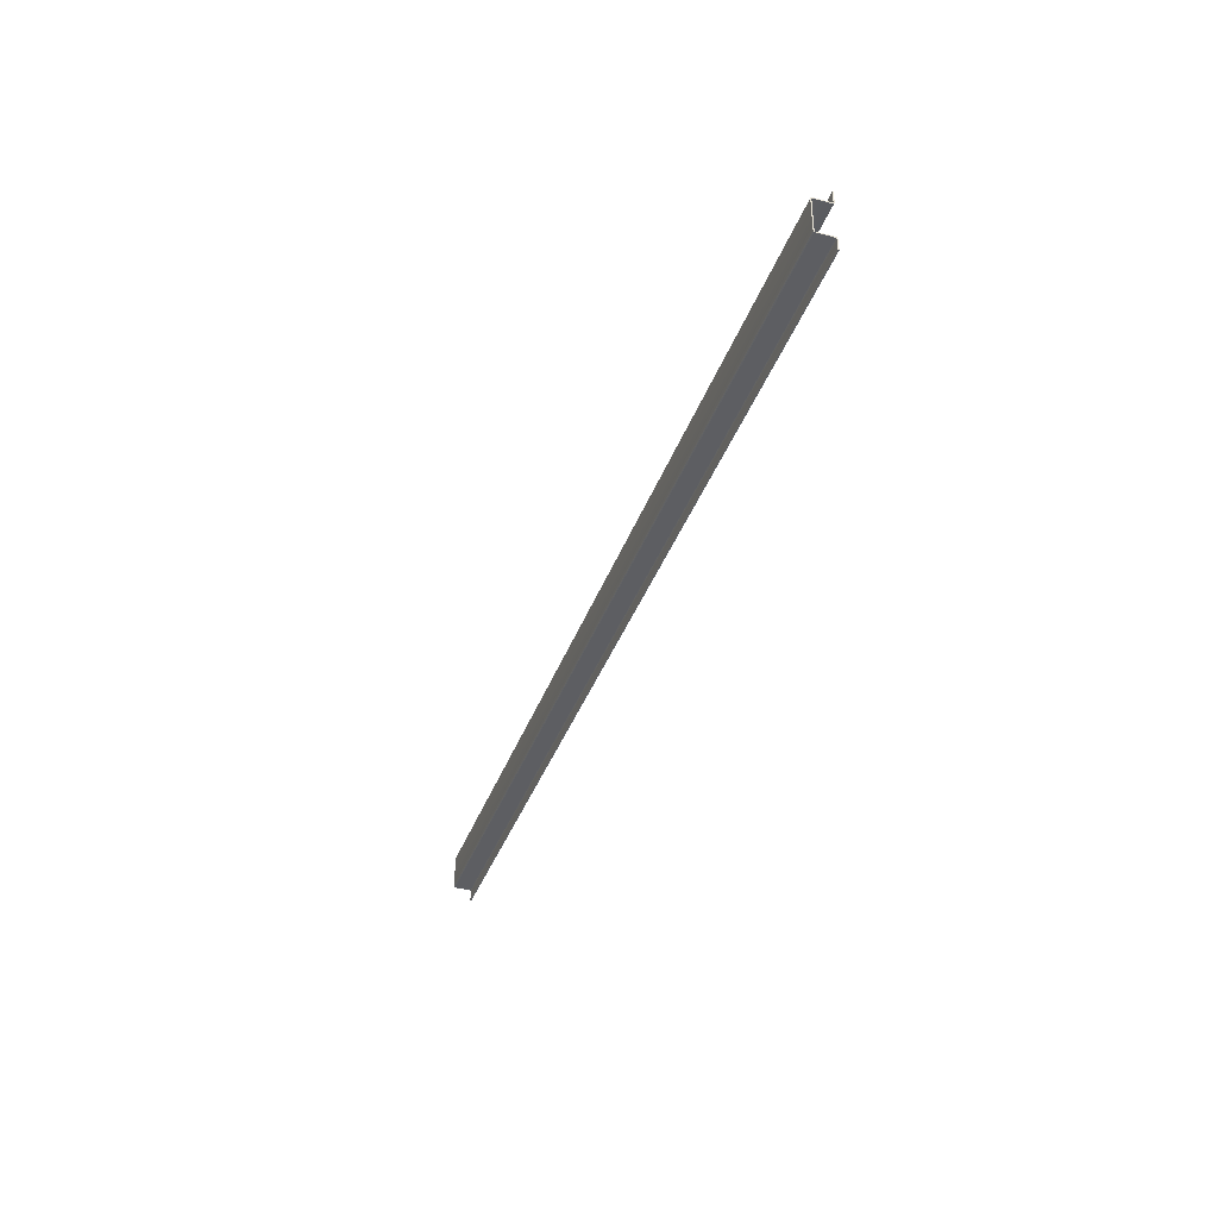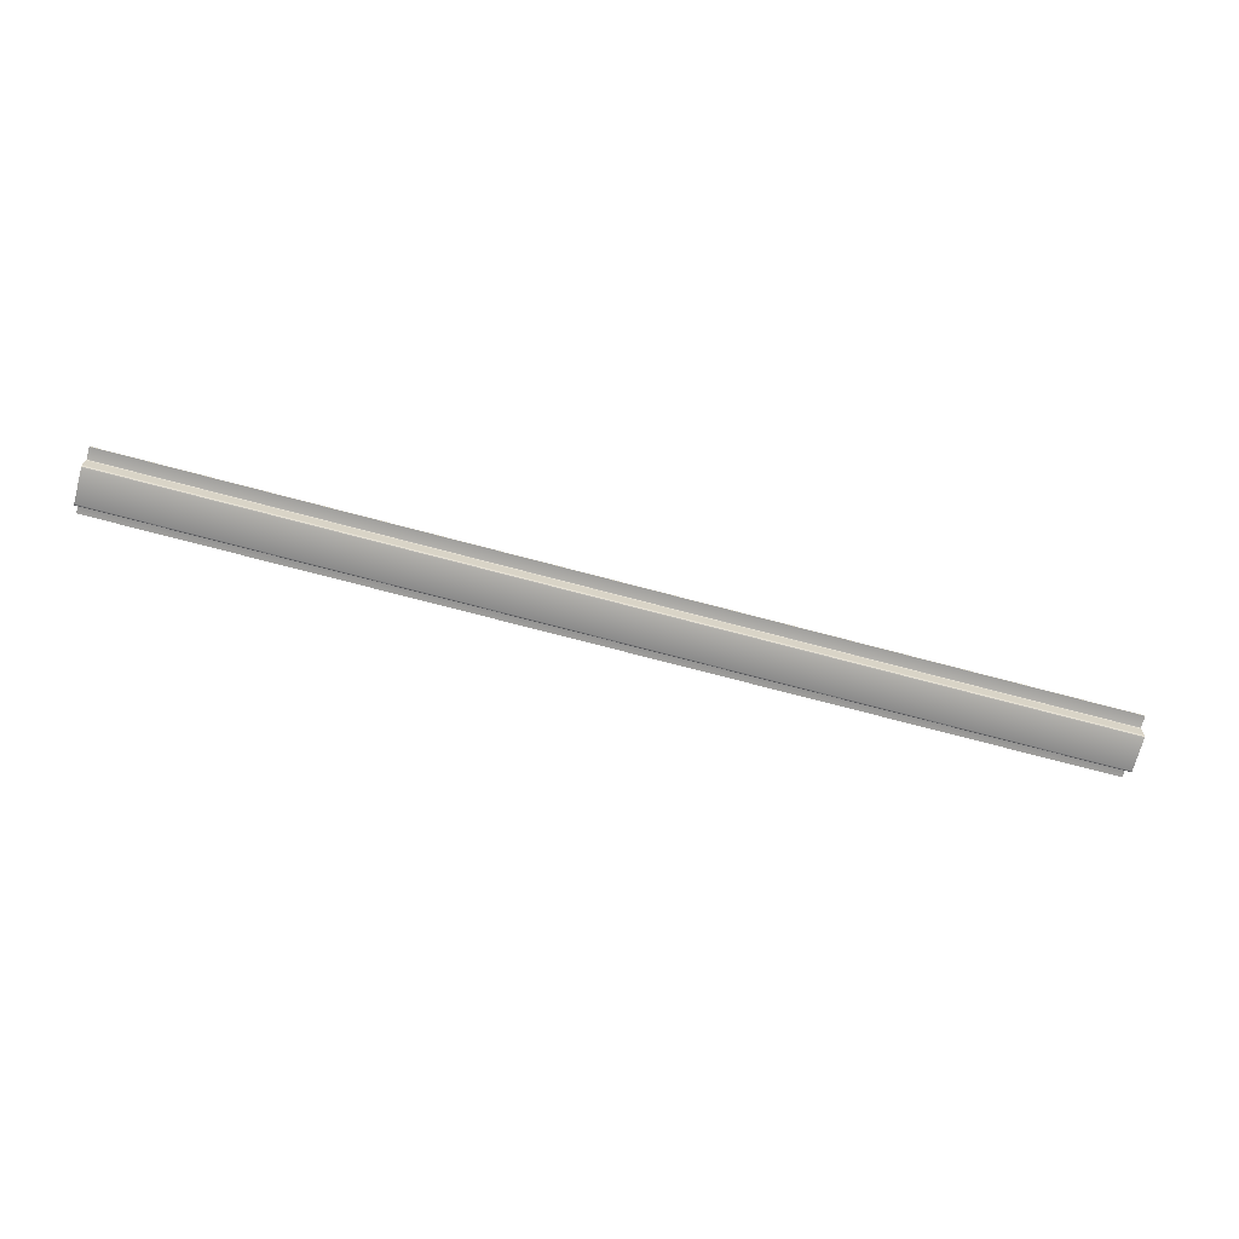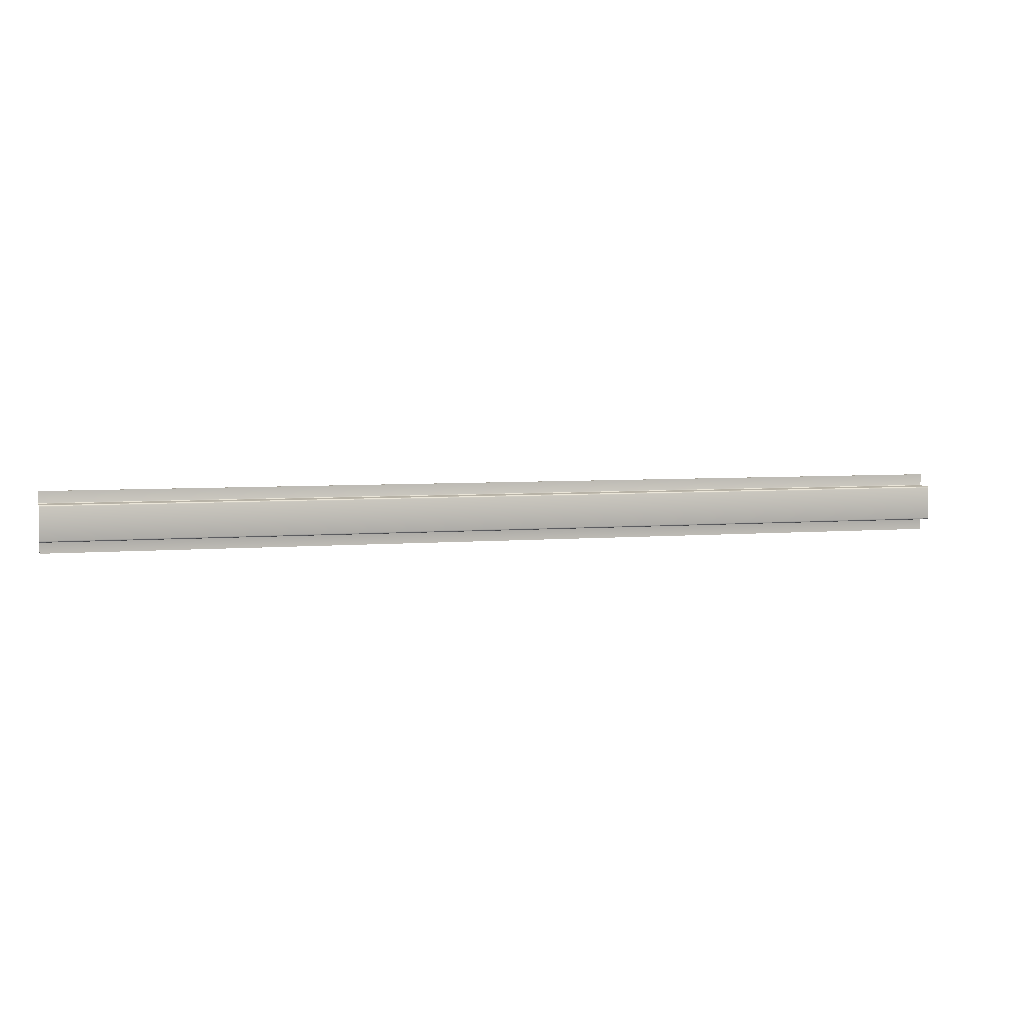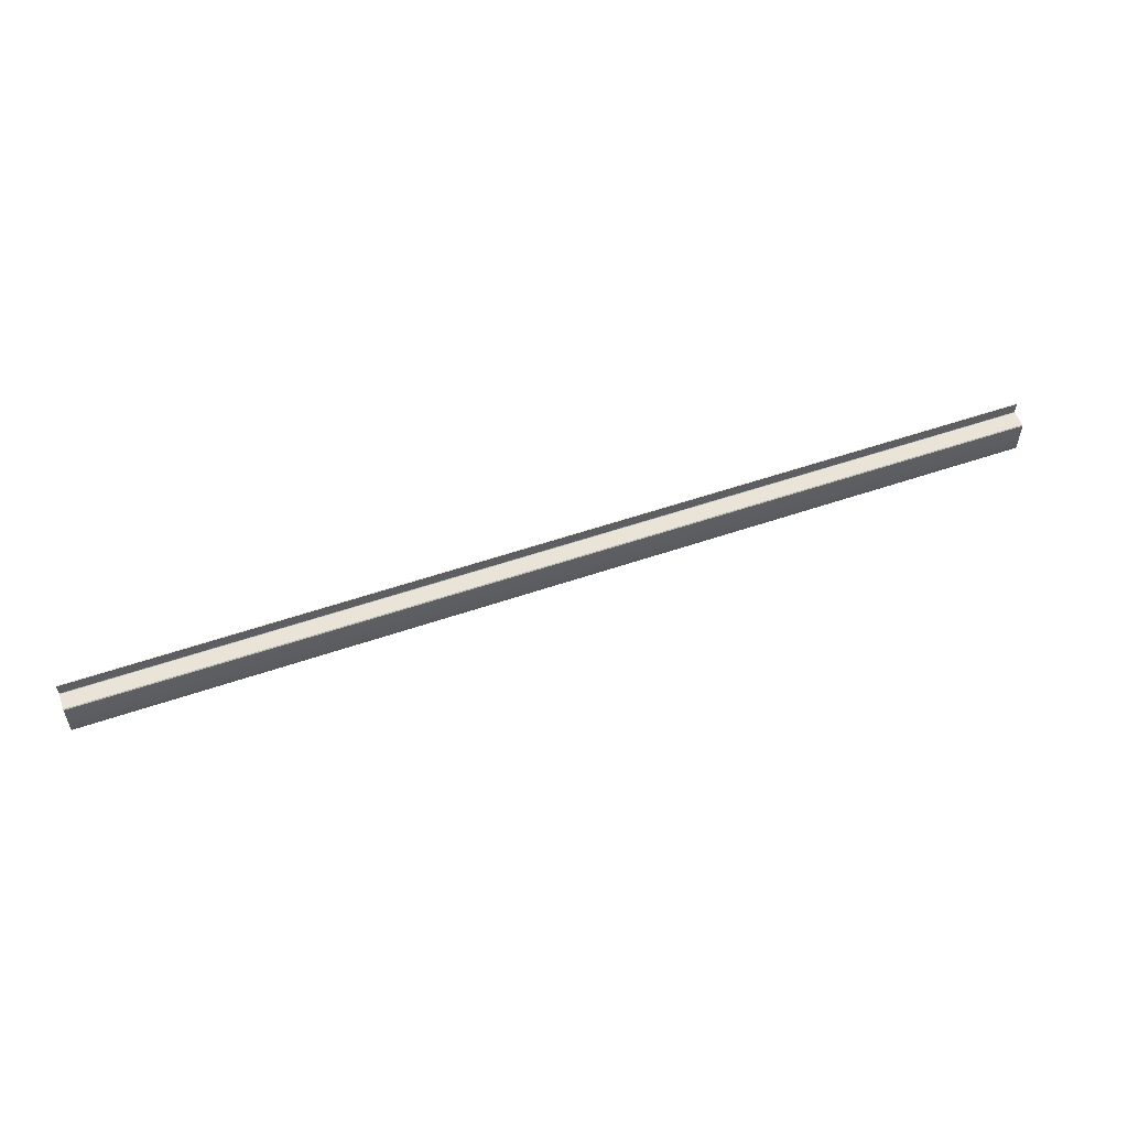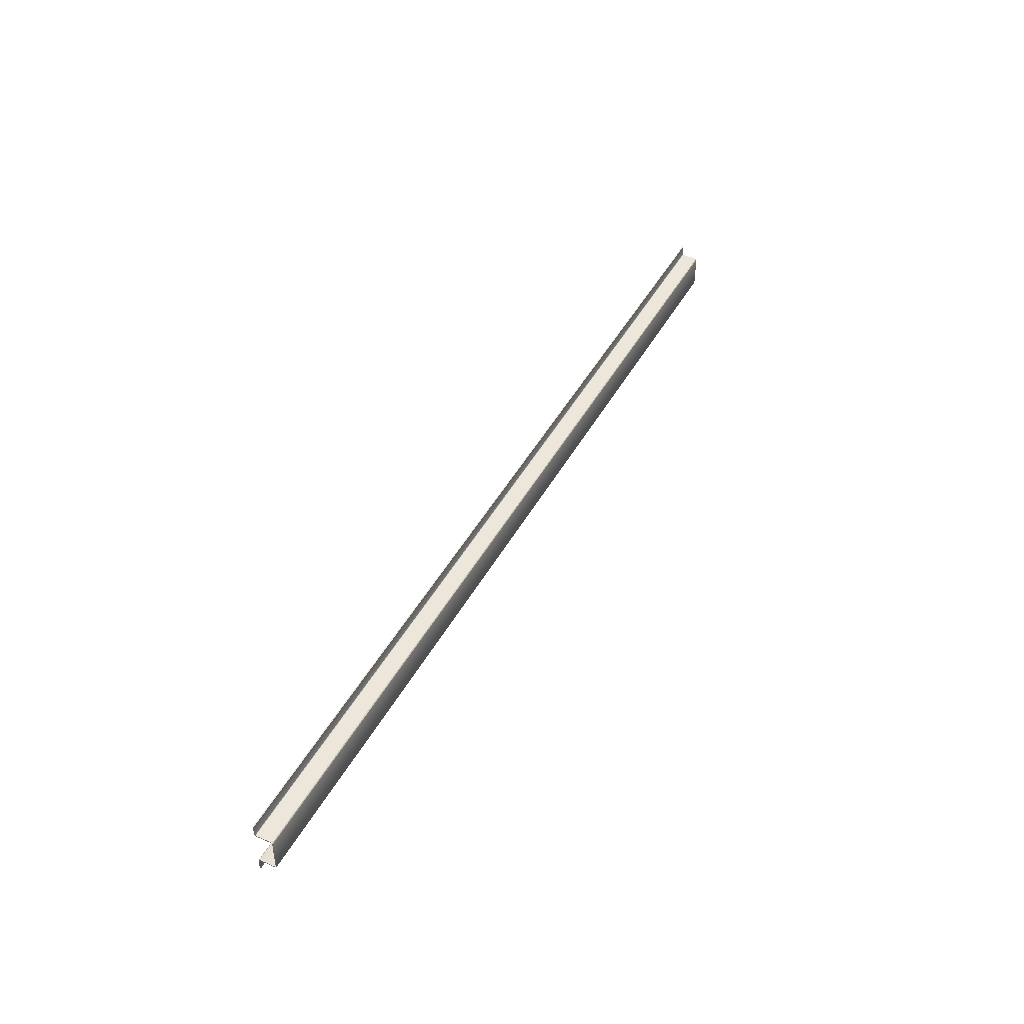
<metadata>
{"format":"obj","ext":"obj","renderer":"f3d","projection":"perspective","resolution":1024,"background":"white","views":[{"elev":-37.8,"azim":71.4,"up":"+Z"},{"elev":-71.2,"azim":165.0,"up":"+Y"},{"elev":4.9,"azim":-15.6,"up":"+Z"},{"elev":55.1,"azim":-19.9,"up":"+Z"},{"elev":43.9,"azim":-63.3,"up":"+Z"}]}
</metadata>
<code>
o Support_beam/mesh158/mesh158-geometry#mesh158-geometry
v 0.5836 -0.3806 0.006978
v -0.691 -0.3819 0.006978
v 0.5836 -0.3819 0.006978
v -0.691 -0.3806 0.006978
v 0.5836 -0.3819 -0.008174
v 0.5836 -0.3806 -0.008174
v -0.691 -0.3806 -0.008174
v -0.691 -0.3819 -0.008174
v -0.691 -0.3821 -0.008842
v 0.5836 -0.3819 -0.009511
v -0.691 -0.3809 -0.009511
v 0.5836 -0.3821 -0.008842
v 0.5836 -0.3809 -0.009511
v -0.691 -0.3826 -0.009332
v 0.5836 -0.3826 -0.009332
v 0.5836 -0.4047 -0.009869
v -0.691 -0.3819 -0.01049
v -0.691 -0.3833 -0.009511
v 0.5836 -0.3833 -0.009511
v 0.5836 -0.3819 -0.01049
v 0.5836 -0.4033 -0.009511
v 0.5836 -0.4056 -0.01085
v 0.5836 -0.3833 -0.01085
v -0.691 -0.4033 -0.009511
v -0.691 -0.4047 -0.009869
v -0.691 -0.3833 -0.01085
v -0.691 -0.4056 -0.01085
v 0.5836 -0.4047 -0.01085
v 0.5836 -0.406 -0.01218
v -0.691 -0.4047 -0.01085
v -0.691 -0.406 -0.01218
v 0.5836 -0.4047 -0.0572
v -0.691 -0.4047 -0.0572
v 0.5836 -0.406 -0.05586
v -0.691 -0.406 -0.05586
v 0.5836 -0.4056 -0.0572
v 0.5836 -0.3833 -0.0572
v -0.691 -0.4056 -0.0572
v 0.5836 -0.4047 -0.05817
v -0.691 -0.3833 -0.0572
v -0.691 -0.3819 -0.05755
v -0.691 -0.4047 -0.05817
v 0.5836 -0.3819 -0.05755
v -0.691 -0.4033 -0.05853
v 0.5836 -0.3809 -0.05853
v -0.691 -0.3809 -0.05853
v 0.5836 -0.4033 -0.05853
v -0.691 -0.3833 -0.05853
v 0.5836 -0.3833 -0.05853
v 0.5836 -0.3806 -0.05987
v -0.691 -0.3826 -0.05871
v 0.5836 -0.3819 -0.05853
v -0.691 -0.3806 -0.05987
v 0.5836 -0.3819 -0.05987
v 0.5836 -0.3826 -0.05871
v -0.691 -0.3806 -0.07502
v 0.5836 -0.3819 -0.07502
v -0.691 -0.3821 -0.0592
v 0.5836 -0.3821 -0.0592
v 0.5836 -0.3806 -0.07502
v -0.691 -0.3819 -0.05987
v -0.691 -0.3819 -0.07502
f 1 2 3
f 2 1 4
f 2 5 3
f 5 1 3
f 6 4 1
f 5 2 8
f 1 5 6
f 4 6 7
f 9 5 8
f 6 5 10
f 6 11 7
f 5 9 12
f 6 10 13
f 11 6 13
f 14 12 9
f 10 16 13
f 13 17 11
f 12 14 15
f 19 16 10
f 13 16 20
f 17 13 20
f 18 15 14
f 15 18 19
f 16 19 21
f 20 16 22
f 23 17 20
f 24 19 18
f 19 24 21
f 21 25 16
f 25 22 16
f 20 22 23
f 17 23 26
f 25 21 24
f 22 25 27
f 23 22 28
f 28 26 23
f 27 29 22
f 29 28 22
f 26 28 30
f 29 27 31
f 28 29 32
f 28 33 30
f 31 34 29
f 32 29 34
f 33 28 32
f 34 31 35
f 32 34 36
f 37 33 32
f 38 34 35
f 34 38 36
f 32 36 39
f 33 37 40
f 32 39 37
f 42 36 38
f 36 42 39
f 43 40 37
f 37 39 43
f 44 39 42
f 40 43 41
f 43 39 45
f 39 44 47
f 45 41 43
f 45 39 47
f 41 45 46
f 48 47 44
f 45 47 49
f 50 46 45
f 47 48 49
f 45 49 52
f 46 50 53
f 45 54 50
f 51 49 48
f 45 52 54
f 50 56 53
f 50 54 57
f 49 51 55
f 56 50 60
f 54 62 57
f 50 57 60
f 58 55 51
f 55 58 59
f 58 54 59
f 57 56 60
f 62 54 61
f 56 57 62
f 54 58 61
f 3 2 1
f 4 1 2
f 3 5 2
f 3 1 5
f 1 4 6
f 7 2 4
f 4 2 7
f 8 2 5
f 6 5 1
f 7 6 4
f 2 7 8
f 8 7 2
f 8 5 9
f 10 5 6
f 7 11 6
f 8 7 11
f 11 7 8
f 12 9 5
f 8 11 9
f 9 11 8
f 12 10 5
f 5 10 12
f 13 10 6
f 13 6 11
f 9 12 14
f 9 11 14
f 14 11 9
f 10 12 15
f 15 12 10
f 13 16 10
f 11 17 13
f 15 14 12
f 14 11 18
f 18 11 14
f 10 15 19
f 19 15 10
f 10 16 19
f 20 16 13
f 20 13 17
f 18 11 17
f 17 11 18
f 14 15 18
f 19 18 15
f 21 19 16
f 22 16 20
f 20 17 23
f 18 17 24
f 24 17 18
f 18 19 24
f 21 24 19
f 16 25 21
f 16 22 25
f 23 22 20
f 26 23 17
f 24 17 25
f 25 17 24
f 24 21 25
f 27 25 22
f 28 22 23
f 23 26 28
f 27 17 26
f 26 17 27
f 25 17 27
f 27 17 25
f 22 29 27
f 22 28 29
f 30 28 26
f 27 26 30
f 30 26 27
f 31 27 29
f 32 29 28
f 30 33 28
f 27 30 33
f 33 30 27
f 27 33 31
f 31 33 27
f 29 34 31
f 34 29 32
f 32 28 33
f 31 33 35
f 35 33 31
f 35 31 34
f 36 34 32
f 32 33 37
f 35 33 38
f 38 33 35
f 35 34 38
f 36 38 34
f 39 36 32
f 40 37 33
f 37 39 32
f 33 41 38
f 38 41 33
f 38 36 42
f 39 42 36
f 37 40 43
f 41 33 40
f 40 33 41
f 43 39 37
f 38 41 42
f 42 41 38
f 42 39 44
f 41 43 40
f 45 39 43
f 42 41 46
f 46 41 42
f 47 44 39
f 42 46 44
f 44 46 42
f 43 41 45
f 47 39 45
f 46 45 41
f 44 47 48
f 44 46 48
f 48 46 44
f 49 47 45
f 45 46 50
f 49 48 47
f 46 51 48
f 48 51 46
f 52 49 45
f 53 50 46
f 50 54 45
f 48 49 51
f 51 46 53
f 53 46 51
f 55 52 49
f 49 52 55
f 54 52 45
f 53 56 50
f 57 54 50
f 55 51 49
f 51 53 58
f 58 53 51
f 52 55 59
f 59 55 52
f 52 59 54
f 54 59 52
f 60 50 56
f 61 53 56
f 56 53 61
f 57 62 54
f 60 57 50
f 51 55 58
f 58 53 61
f 61 53 58
f 59 58 55
f 59 54 58
f 60 56 57
f 61 56 62
f 62 56 61
f 61 54 62
f 62 57 56
f 61 58 54

</code>
